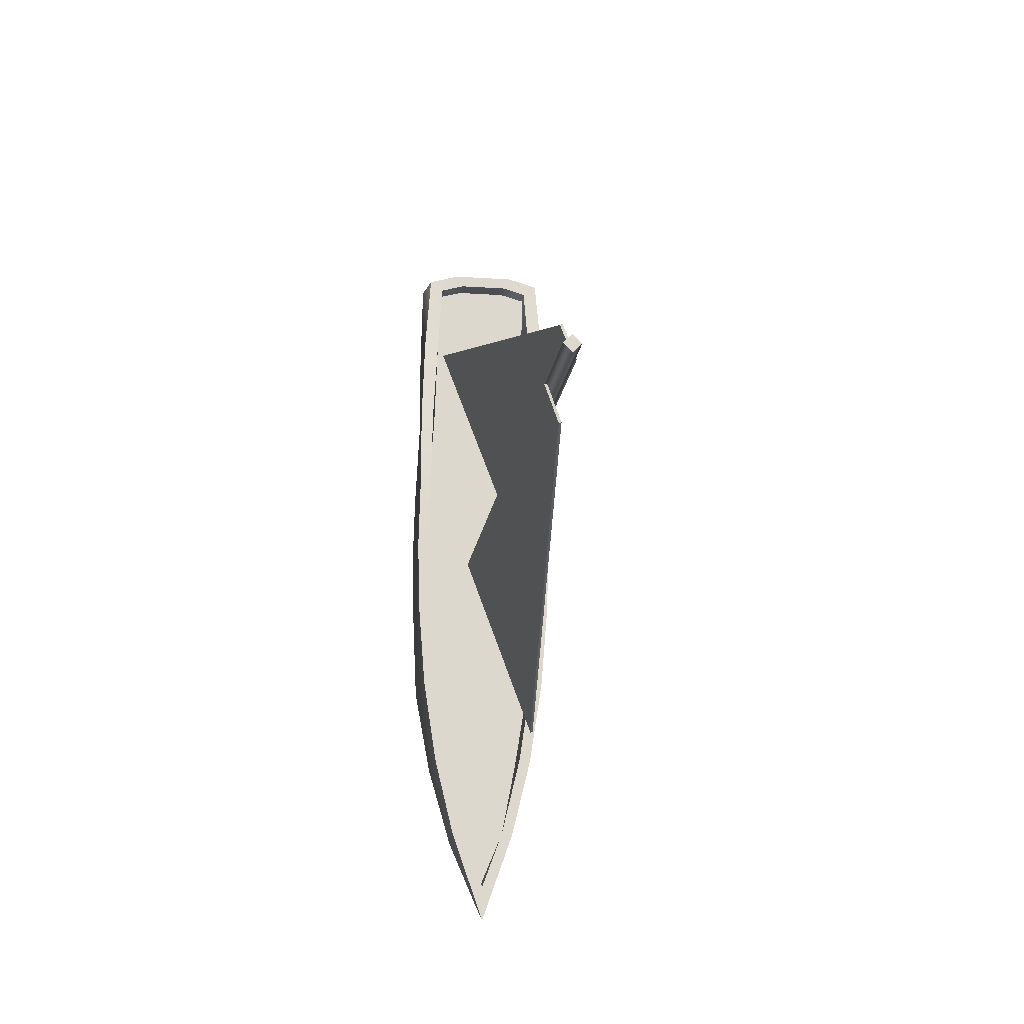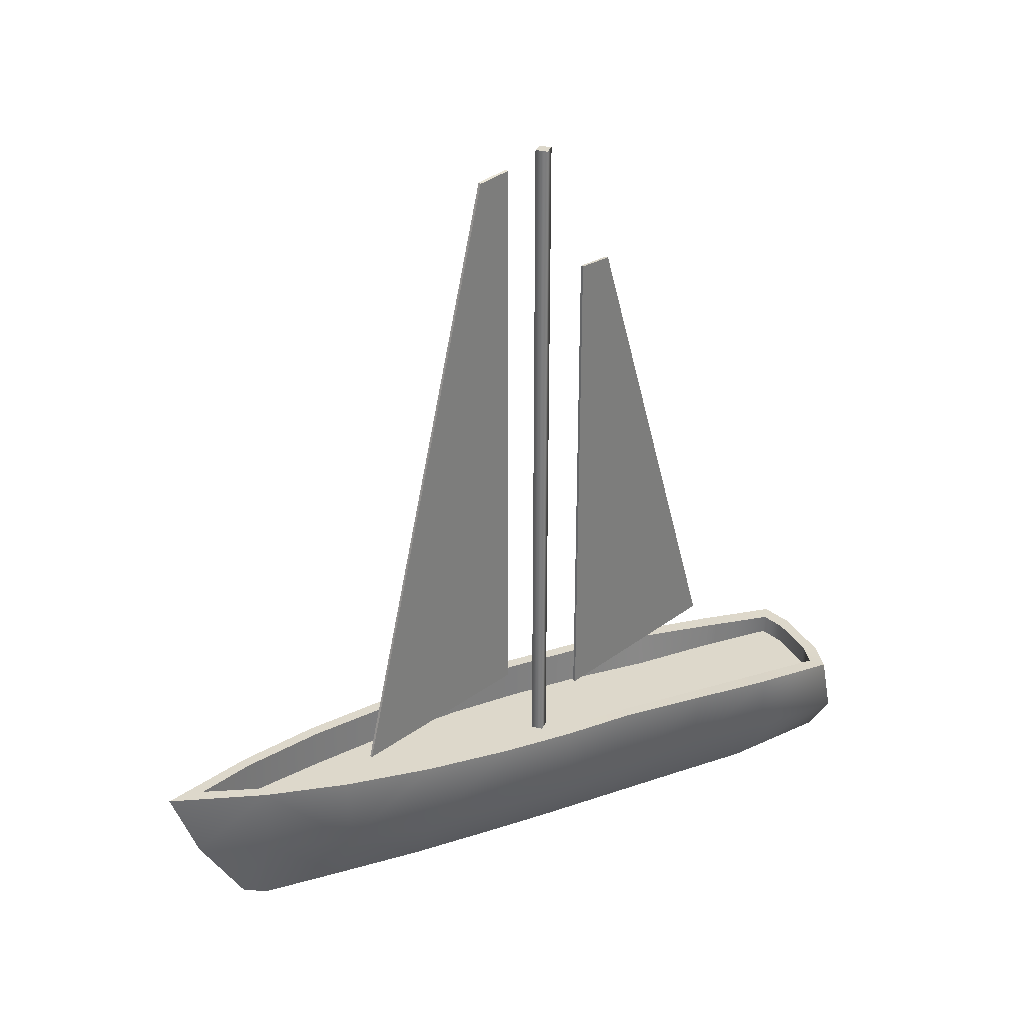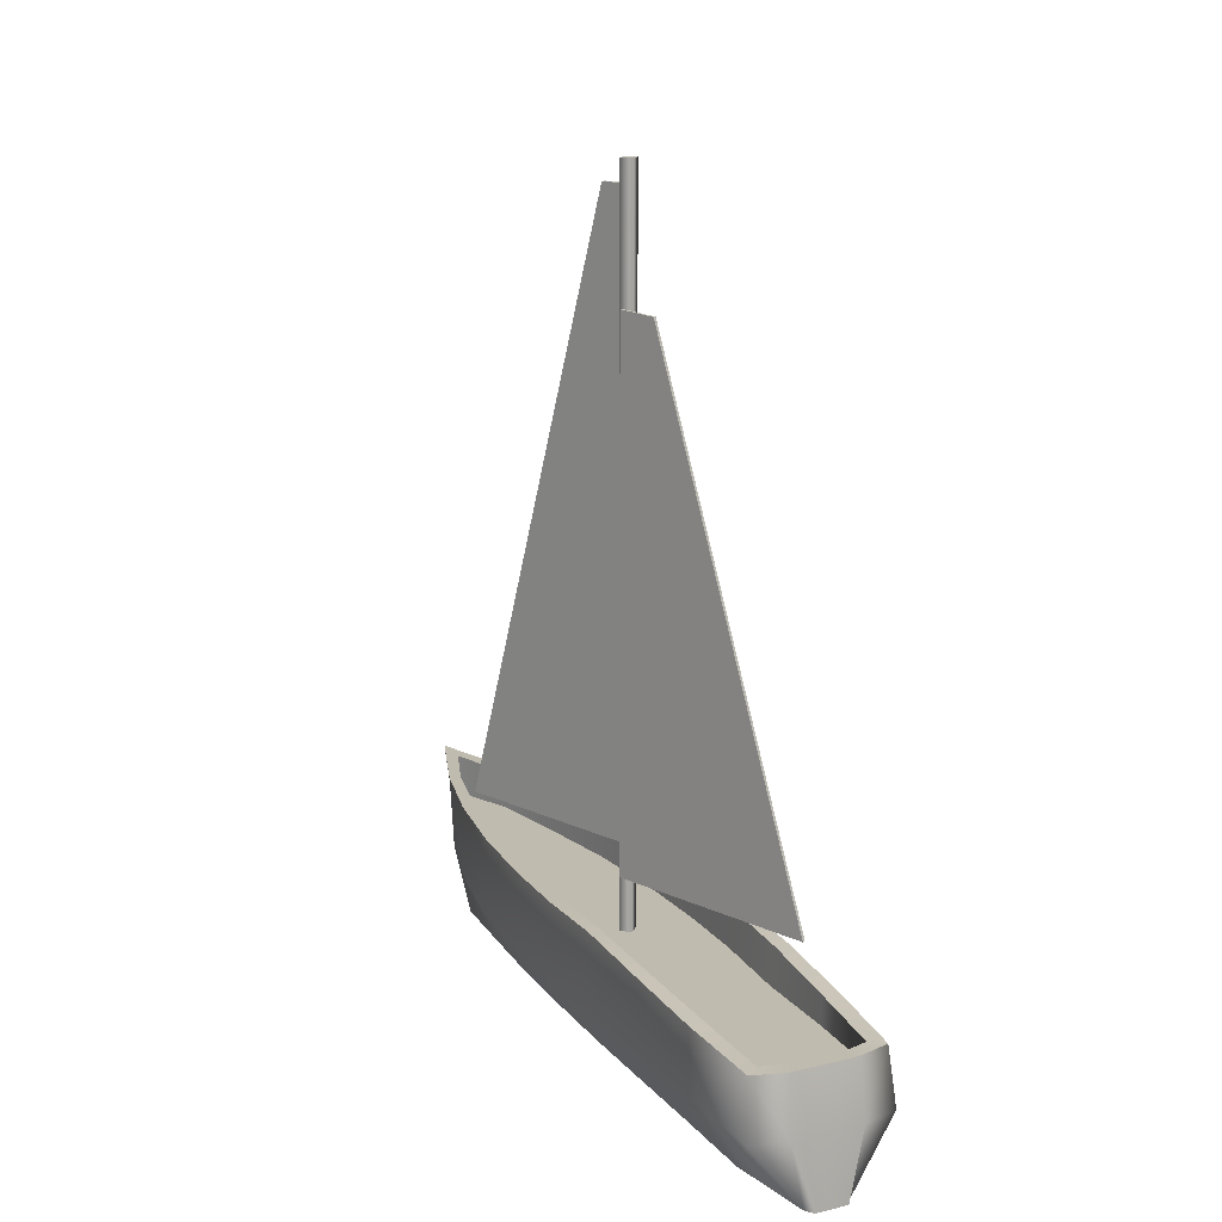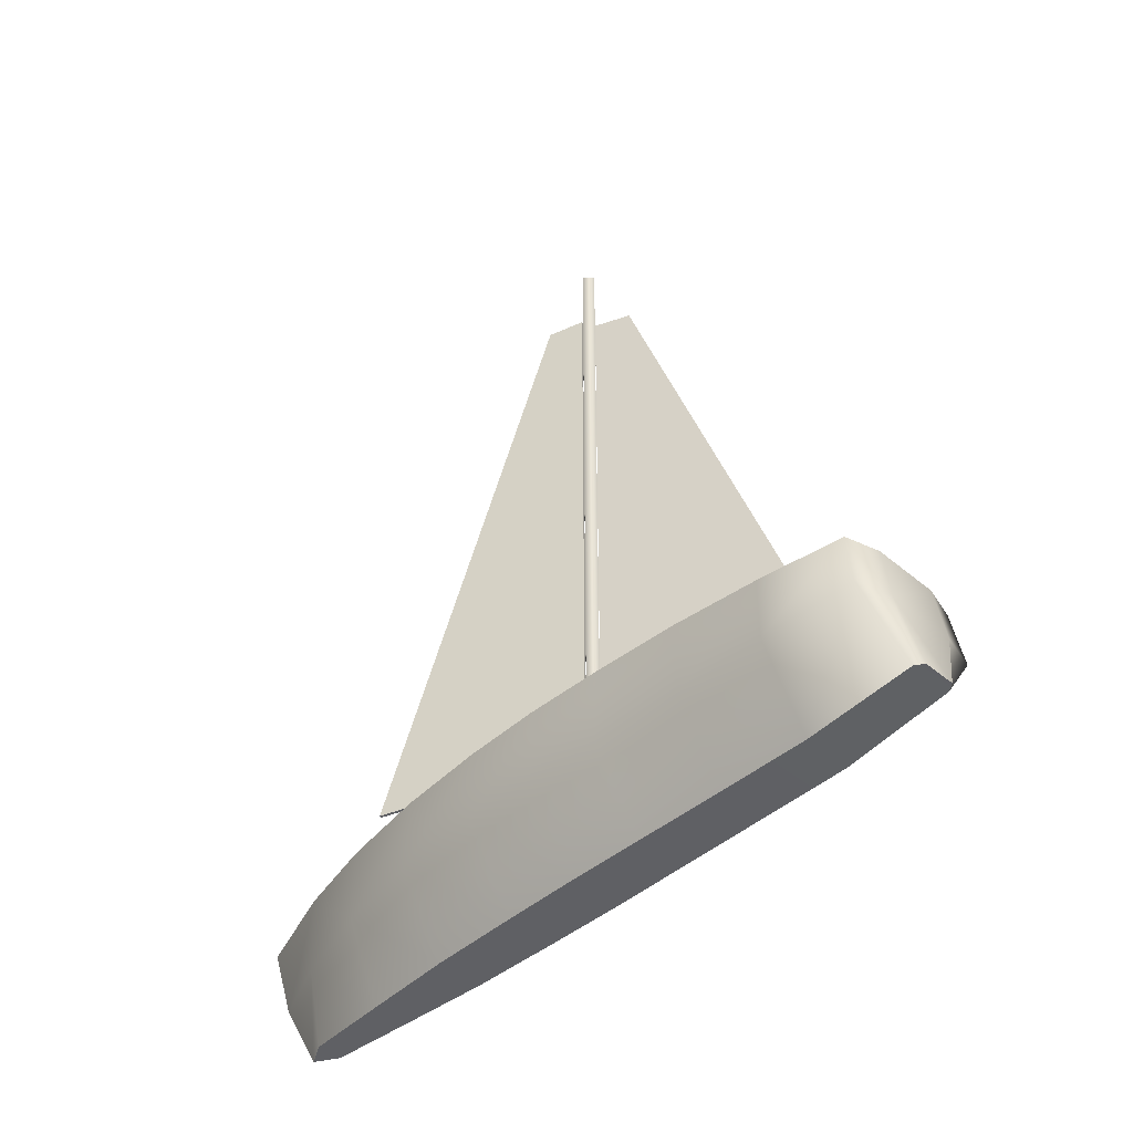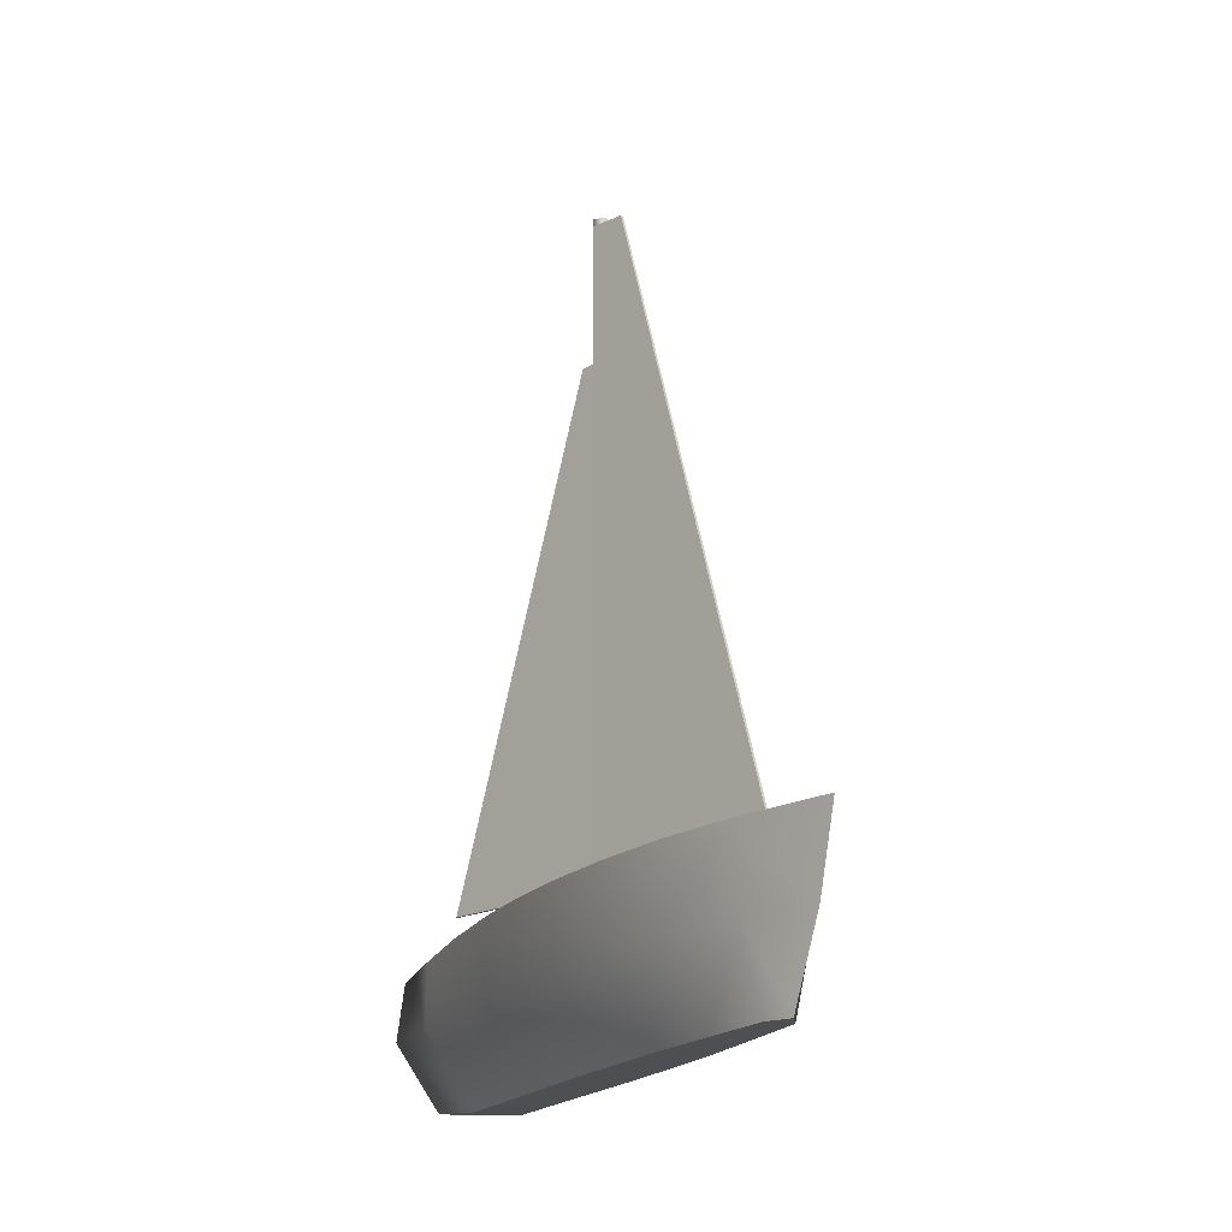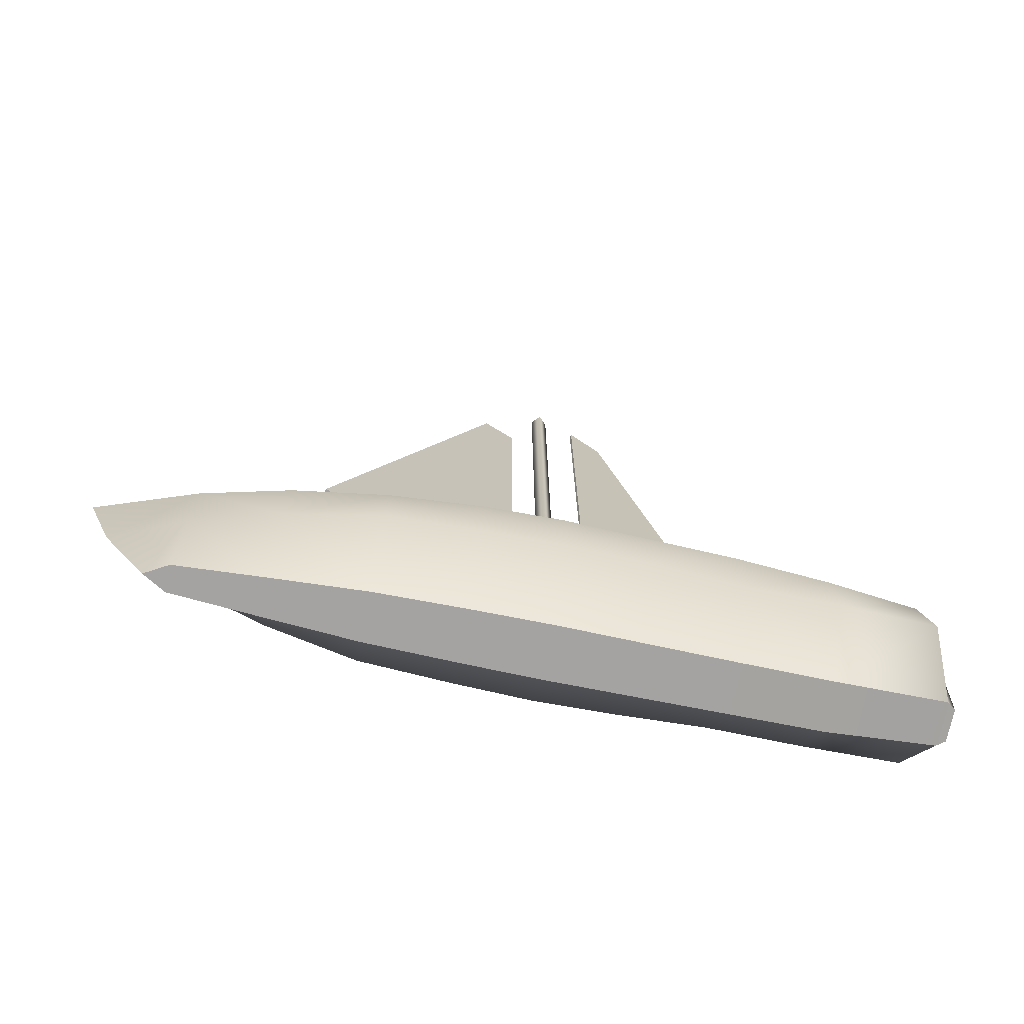
<metadata>
{"format":"obj","ext":"obj","renderer":"f3d","projection":"perspective","resolution":1024,"background":"white","views":[{"elev":-16.9,"azim":172.4,"up":"+Z"},{"elev":31.3,"azim":-115.5,"up":"+Y"},{"elev":16.2,"azim":-26.1,"up":"+Y"},{"elev":-44.3,"azim":-44.6,"up":"+Y"},{"elev":-18.1,"azim":157.1,"up":"+Y"},{"elev":-73.1,"azim":-101.7,"up":"+Y"}]}
</metadata>
<code>
o Cube
v 1 1 1
v 0.34 -1 1
v 1 1 -1
v 0.34 -1 -1
v -1 1 1
v -0.34 -1 1
v -1 1 -1
v -0.34 -1 -1
v 1 0 1
v -1 0 1
v -1 -0 -1
v 1 -0 -1
v 0 1 -5.283
v 0 -1 -4.816
v 0 -0 -5.42
v -0.3257 -1 3.389
v 0.3181 -1 3.389
v 0.7381 0.8364 3.357
v -0.7457 0.8364 3.357
v 0.9429 0 3.389
v -0.9505 0 3.389
v 0.566 1 -3.357
v -0.566 1 -3.357
v -0.2456 -1 -3.389
v 0.2456 -1 -3.389
v -0.7222 -0 -3.389
v 0.7222 -0 -3.389
v 0.7222 1 -3.389
v 0 1 -5.779
v -0.7222 1 -3.389
v 0.9429 0.8364 3.389
v -0.9505 0.8364 3.389
v 0.841 1 0.9908
v 0.841 1 -0.9908
v -0.841 1 0.9908
v -0.841 1 -0.9908
v 0.841 0.4631 -0.9908
v -0.841 0.4631 -0.9908
v 0.841 0.4631 0.9908
v -0.841 0.4631 0.9908
v 0.7381 0.4631 3.357
v -0.6755 0.4631 3.357
v -0.566 0.4631 -3.357
v 0.566 0.4631 -3.357
v 0 0.4631 -5.283
v -0.1712 -1 -4.518
v 0.1712 -1 -4.518
v 0.3928 -0 -4.518
v 0.4496 1 -4.505
v -0.3928 -0 -4.518
v -0.4496 1 -4.505
v -0.2911 1 -4.498
v 0.2911 1 -4.498
v -0.3518 0.4631 -4.47
v 0.3518 0.4631 -4.47
v -0.2873 -0.8433 4.774
v 0.2813 -0.8433 4.774
v 0.668 0.7453 4.391
v -0.9226 0 4.64
v -0.8593 0.7453 4.532
v 0.9166 0 4.64
v 0.8532 0.7453 4.532
v -0.6741 0.7453 4.391
v -0.6806 0.4631 4.391
v 0.941 0 2.195
v 0.9928 0.9326 2.195
v 0.3291 -1 2.195
v -0.941 0 2.195
v -0.9928 0.9326 2.195
v -0.3291 -1 2.195
v 0.8111 0.9326 2.174
v -0.8111 0.9326 2.174
v 0.7488 0.4631 2.174
v -0.7488 0.4631 2.174
v -0.7395 1 -2.174
v -0.9463 -0 -2.195
v -0.9052 1 -2.195
v -0.3171 -1 -2.195
v 0.7395 1 -2.174
v 0.9463 -0 -2.195
v 0.9052 1 -2.195
v 0.3171 -1 -2.195
v 0.7555 0.4631 -2.174
v -0.7555 0.4631 -2.174
v -0.3488 -1 0
v 0.3488 -1 0
v -0.8626 1 -0
v -0.8626 0.4631 -0
v -1.026 0 0
v -1.026 1 -0
v 1.026 0 0
v 1.026 1 -0
v 0.8626 1 -0
v 0.8626 0.4631 -0
v 0.6835 0.4631 4.391
v 0.2042 -0.8433 4.878
v 0.3425 0.4631 4.487
v 0.4251 0.7453 4.653
v 0.4568 0 4.761
v 0.3325 0.7453 4.487
v -0.2103 -0.8433 4.878
v -0.3385 0.7453 4.487
v -0.3396 0.4631 4.487
v -0.4628 0 4.761
v -0.4312 0.7453 4.653
g Cube_Body
f 46 14 47
f 13 29 51
f 50 15 14 46
f 55 45 54
f 97 95 64
f 58 62 31 18
f 49 13 53
f 13 51 52
f 29 13 49
f 97 100 58 95
f 97 64 103
f 75 84 43 23
f 4 8 78 82
f 2 6 85 86
f 52 54 45 13
f 17 16 70 67
f 81 80 27 28
f 67 70 6 2
f 38 36 87 88
f 42 41 73 74
f 65 67 2 9
f 50 46 24 26
f 66 65 9 1
f 62 61 20 31
f 49 48 15 29
f 9 2 86 91
f 11 8 85 89
f 23 30 77 75
f 18 71 73 41
f 25 47 48 27
f 79 34 3 81
f 85 6 10 89
f 79 22 44 83
f 10 68 69 5
f 37 83 84 38
f 48 47 14 15
f 25 82 78 24
f 23 52 51 30
f 34 93 92 3
f 33 1 92 93
f 71 66 1 33
f 55 44 22 53
f 98 105 104 99
f 75 77 7 36
f 56 16 17 57
f 19 42 74 72
f 26 24 78 76
f 41 95 58 18
f 31 20 65 66
f 19 72 69 32
f 72 35 5 69
f 5 90 89 10
f 6 70 68 10
f 22 28 49 53
f 27 48 49 28
f 63 60 105 102
f 86 85 8 4
f 51 29 15 50
f 66 71 18 31
f 63 19 32 60
f 68 70 16 21
f 72 74 40 35
f 45 55 53 13
f 105 98 100 102
f 57 96 101 56
f 100 98 62 58
f 20 17 67 65
f 99 96 57 61
f 60 32 21 59
f 16 56 59 21
f 22 79 81 28
f 61 57 17 20
f 71 33 39 73
f 82 25 27 80
f 99 61 62 98
f 104 101 96 99
f 76 11 7 77
f 23 43 54 52
f 47 25 24 46
f 63 102 103 64
f 74 73 39 40
f 84 83 44 43
f 68 21 32 69
f 88 94 37 38
f 4 82 80 12
f 95 41 42 64
f 63 64 42 19
f 26 76 77 30
f 39 33 93 94
f 54 43 44 55
f 35 87 90 5
f 76 78 8 11
f 100 97 103 102
f 86 4 12 91
f 3 92 91 12
f 94 93 34 37
f 92 1 9 91
f 84 75 36 38
f 90 7 11 89
f 51 50 26 30
f 60 59 104 105
f 83 37 34 79
f 40 39 94 88
f 36 7 90 87
f 56 101 104 59
f 3 12 80 81
f 88 87 35 40
o Cube.001
v 0.2547 1.356 -0.3906
v 0.2547 9.39 -0.3906
v -0.7158 1.356 -2.99
v 0.07964 9.36 -0.8596
v 0.2887 1.356 -0.4033
v 0.2887 9.398 -0.4033
v -0.6819 1.356 -3.003
v 0.1136 9.368 -0.8722
g Cube.001_Sail
f 110 112 113 111
f 109 108 106 107
f 112 108 109 113
f 107 111 113 109
f 107 106 110 111
f 106 108 112 110
o Cube.002
v -0.3239 1.356 0.4377
v -0.3239 8.111 0.4377
v 0.6666 1.356 3.029
v -0.1452 8.081 0.9053
v -0.2901 1.356 0.4248
v -0.2901 8.111 0.4248
v 0.7005 1.356 3.017
v -0.1114 8.081 0.8924
g Cube.002_Sail
f 121 120 118 119
f 115 117 121 119
f 121 117 116 120
f 117 115 114 116
f 118 120 116 114
f 119 118 114 115
o Cylinder
v 0 0.3294 -0.1153
v 0 9.722 -0.1153
v 0.1153 0.3294 -0
v 0.1153 9.722 -5e-06
v 0 0.3294 0.1153
v 0 9.722 0.1153
v -0.1153 0.3294 -0
v -0.1153 9.722 -5e-06
g Cylinder_Rod
f 128 126 127 129
f 127 125 123 129
f 123 122 128 129
f 126 124 125 127
f 124 122 123 125
f 128 122 124 126

</code>
